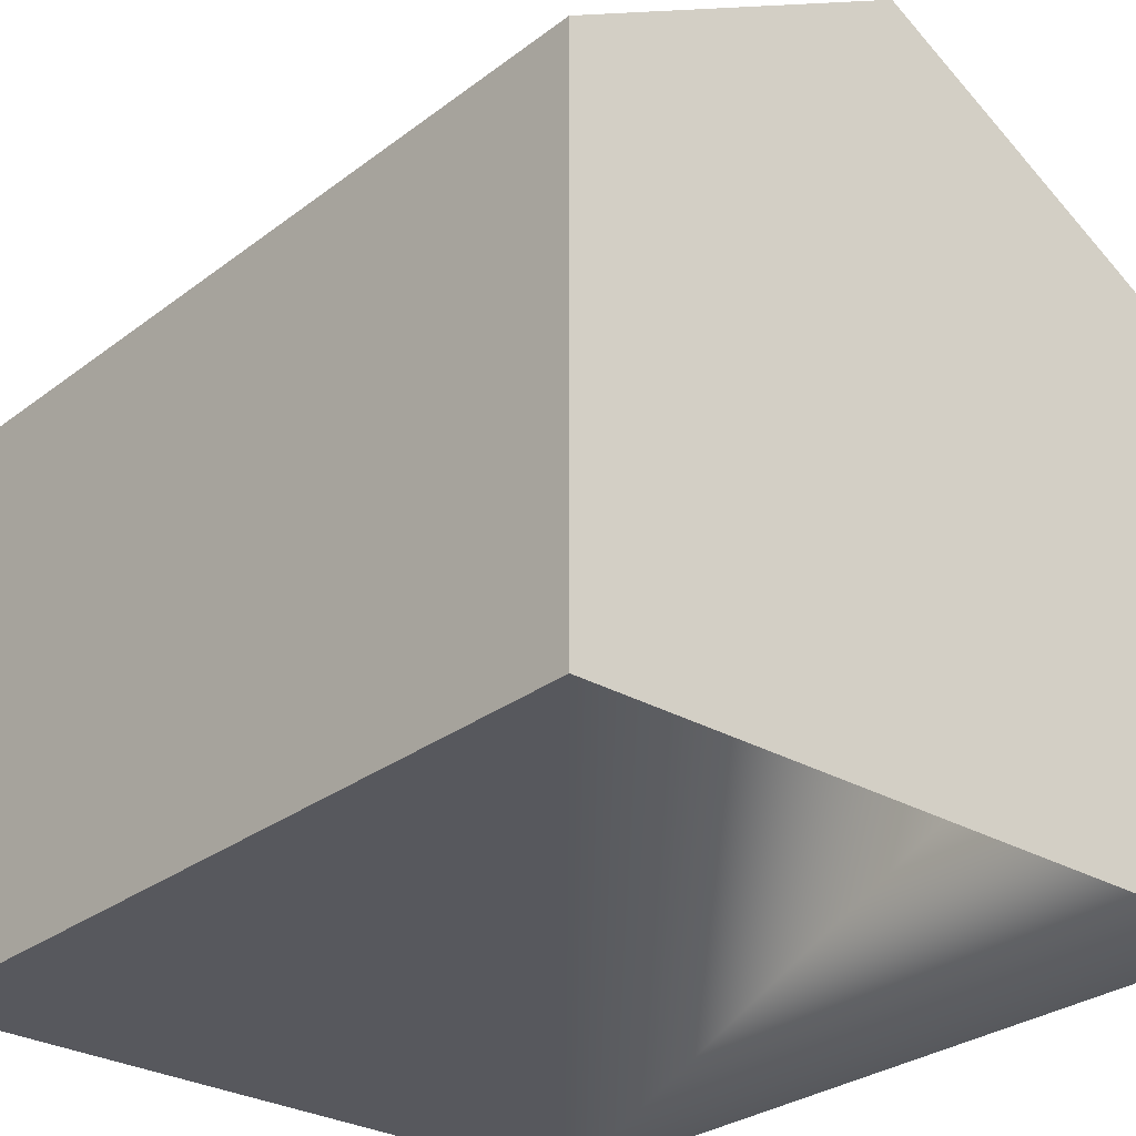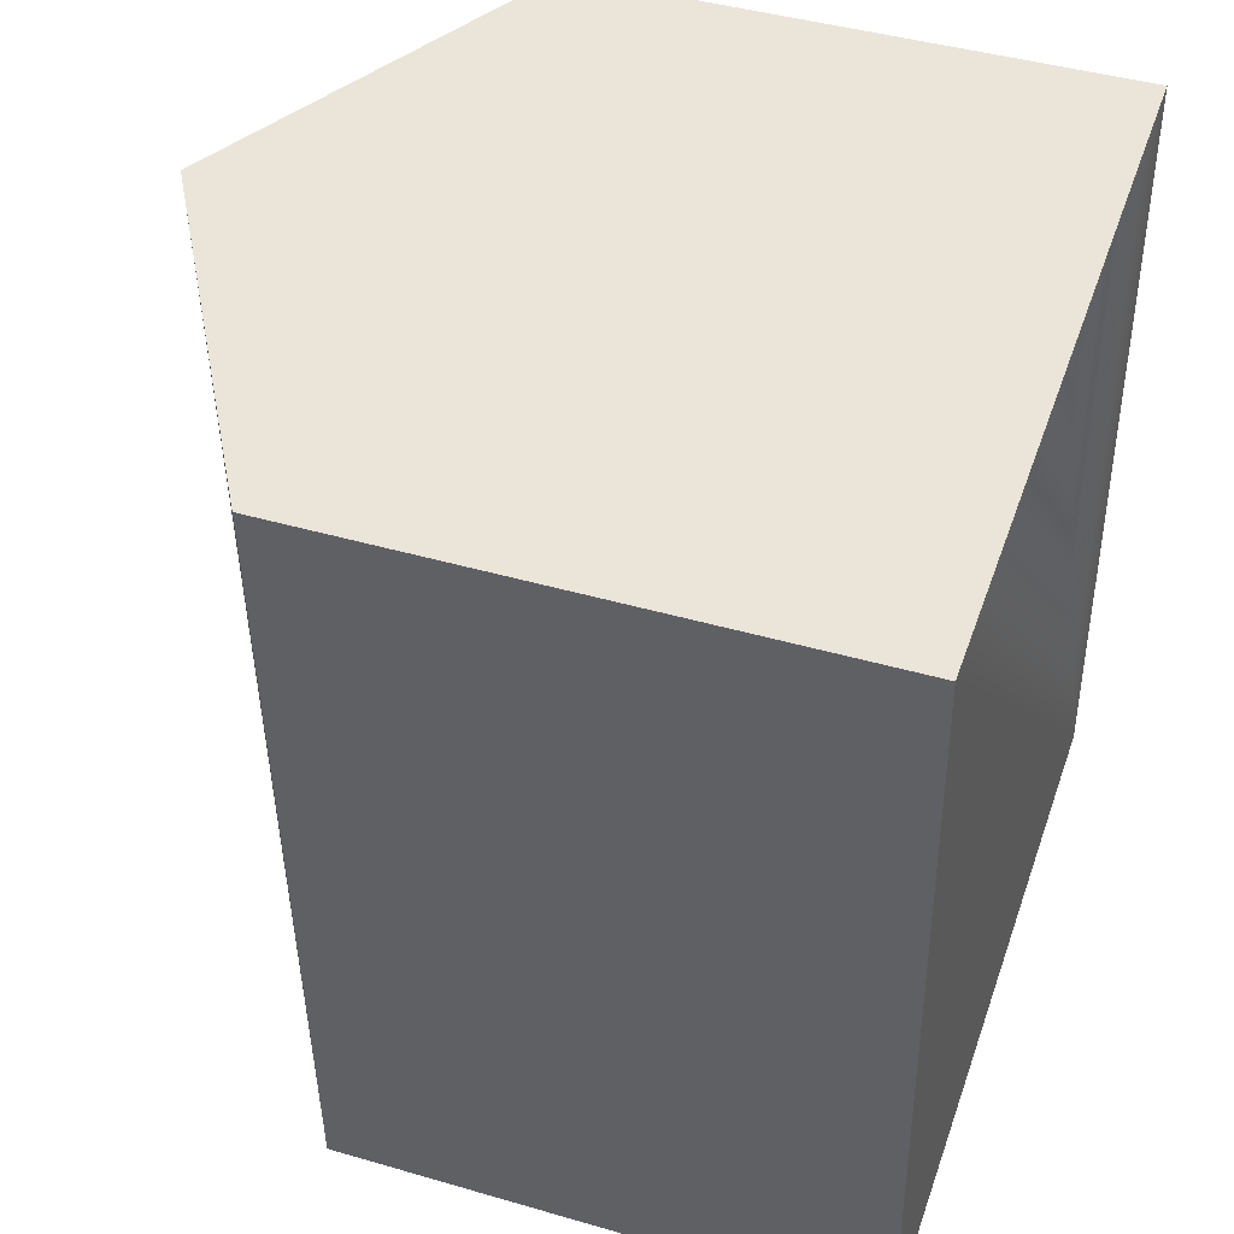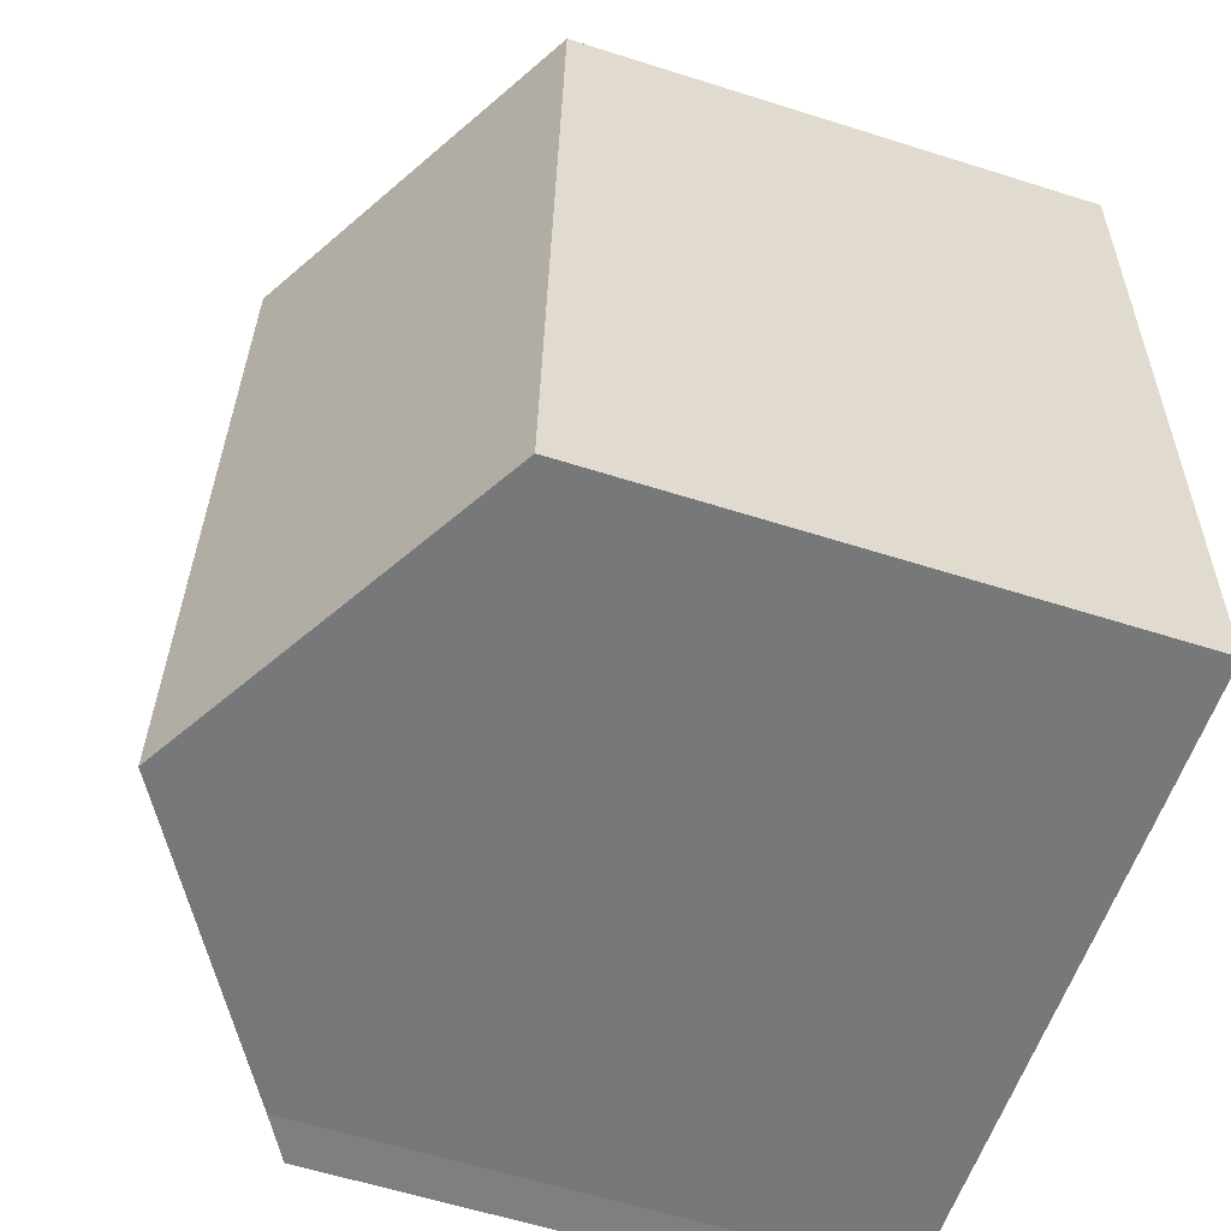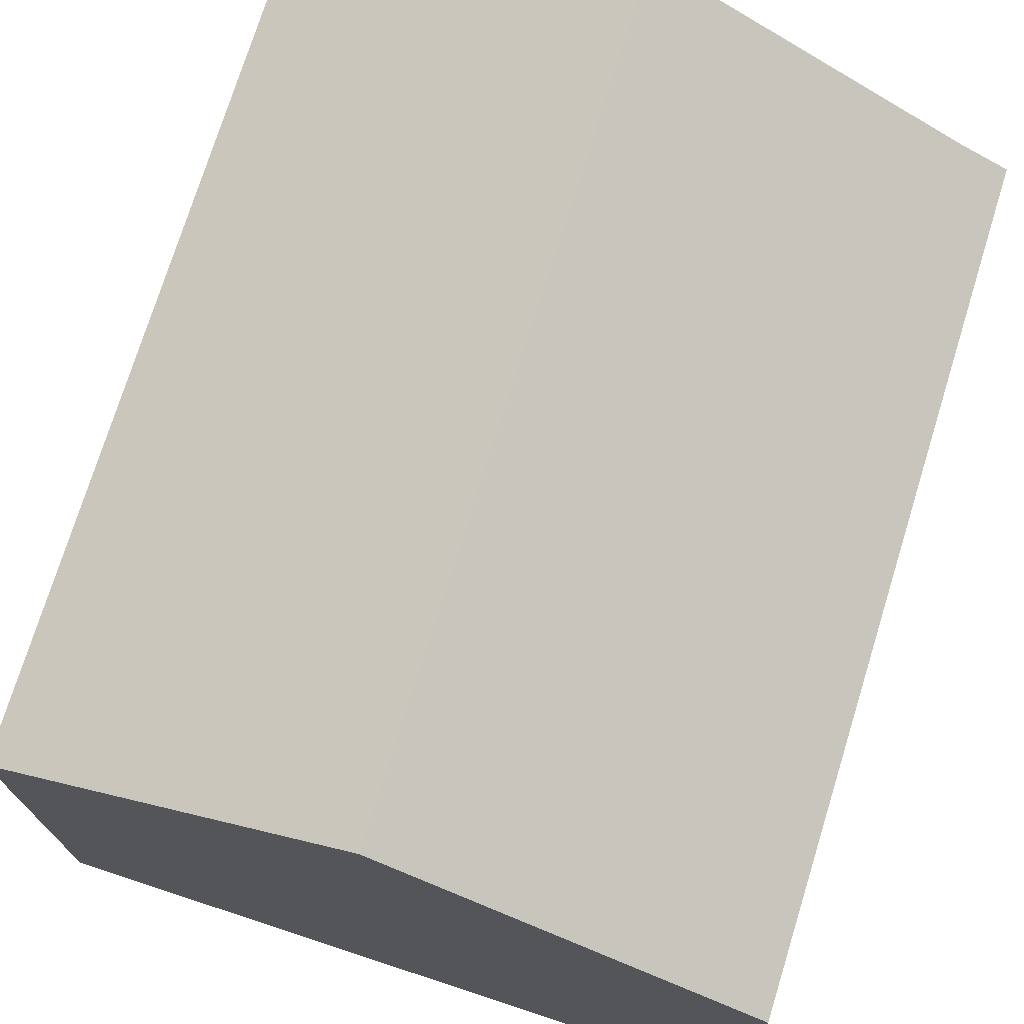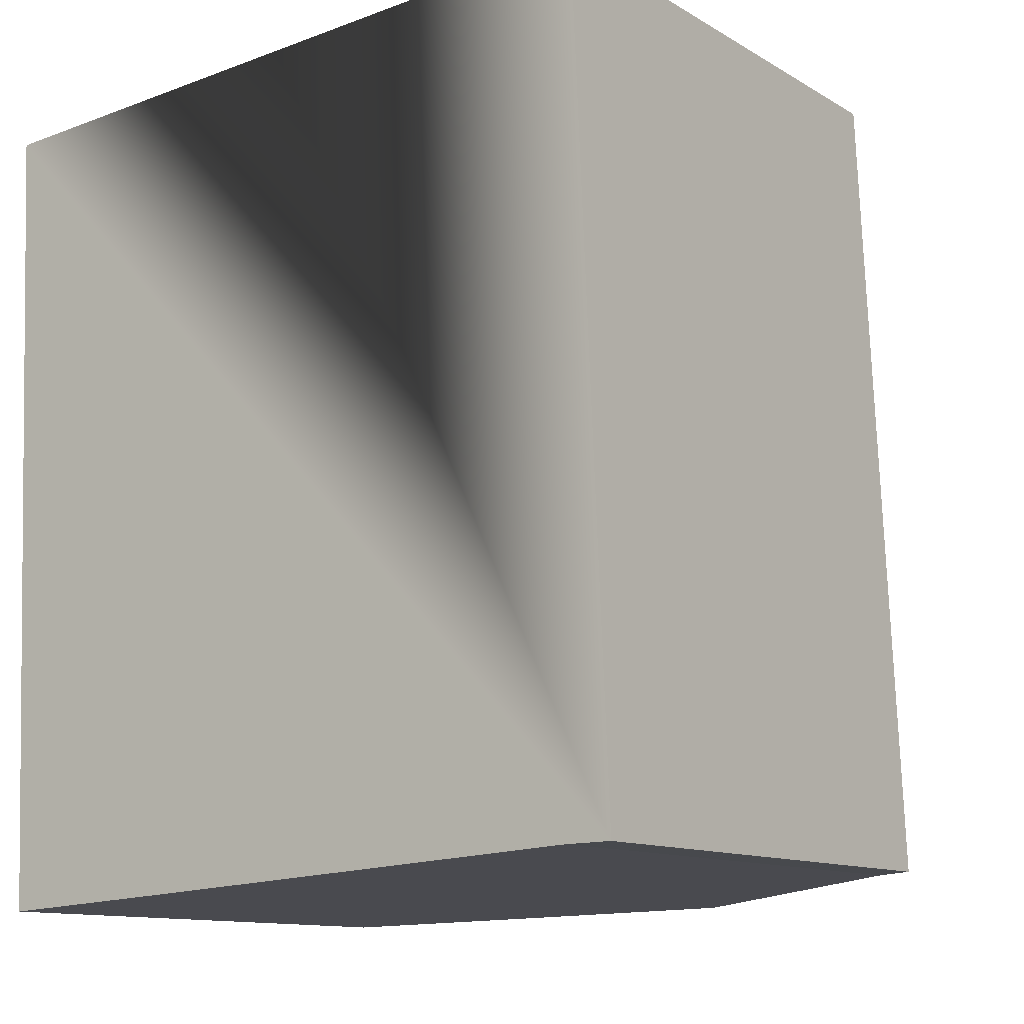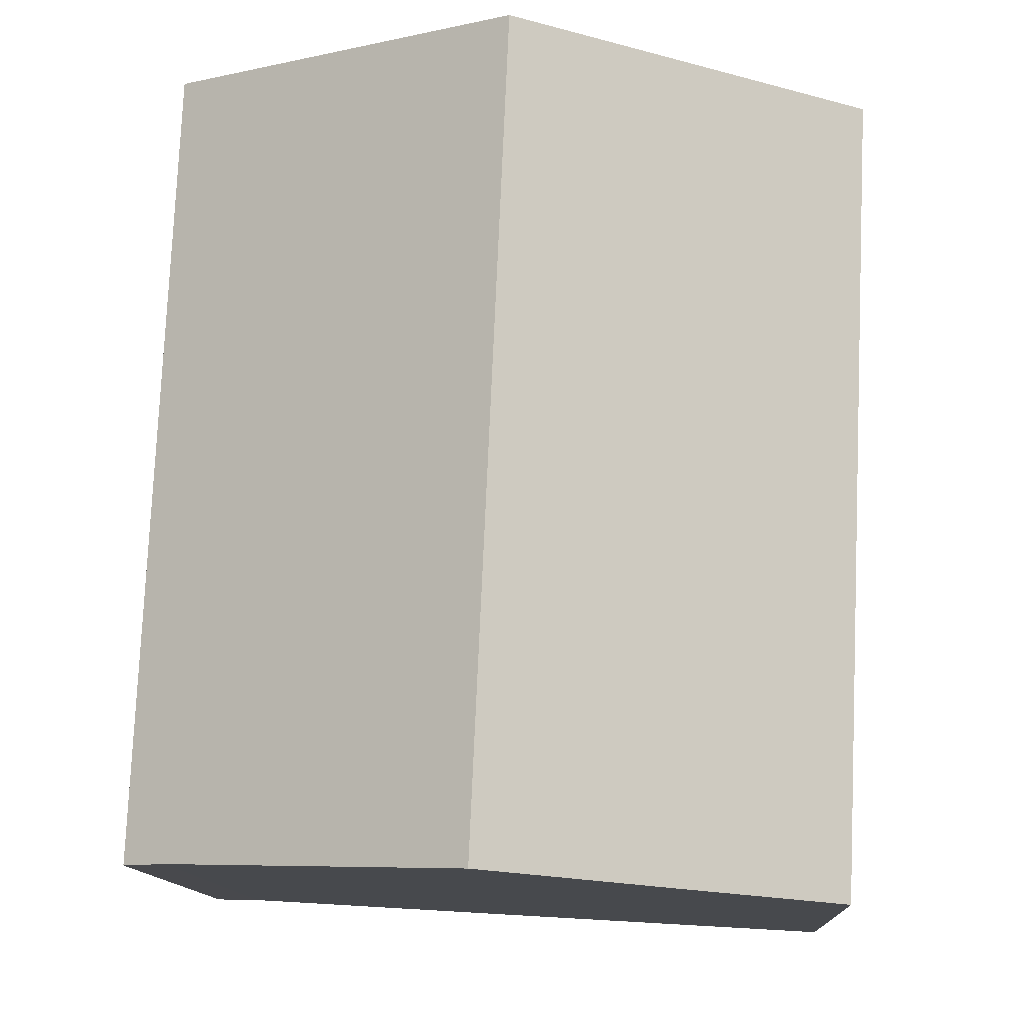
<metadata>
{"format":"obj","ext":"obj","renderer":"f3d","projection":"perspective","resolution":1024,"background":"white","views":[{"elev":-28.9,"azim":-44.2,"up":"+Y"},{"elev":43.2,"azim":-71.0,"up":"+Z"},{"elev":-60.7,"azim":-107.9,"up":"+Z"},{"elev":73.8,"azim":14.6,"up":"+Y"},{"elev":-11.7,"azim":35.9,"up":"+Z"},{"elev":-12.5,"azim":-176.8,"up":"+Z"}]}
</metadata>
<code>
v  5.274 11.12 0.329
v  10.4 8.466 -11.51
v  5.819 11.12 -11.79
v  11.1 8.067 -11.5
v  10.55 8.067 0.658
v  0 8.067 4.94e-16
v  3.105 9.551 -11.95
v  0.543 8.066 -12.1
v  0 0 0
v  0.543 7.412e-16 -12.1
v  10.55 -4.029e-17 0.658
v  5.274 -2.015e-17 0.329
v  11.1 7.041e-16 -11.5
v  10.4 7.049e-16 -11.51
v  5.819 7.219e-16 -11.79
v  3.105 7.32e-16 -11.95
g defaultobject
f 1 2 3
f 2 1 4
f 4 1 5
f 6 7 8
f 7 6 3
f 3 6 1
f 8 9 6
f 9 8 10
f 9 1 6
f 1 9 5
f 5 9 11
f 11 9 12
f 11 4 5
f 4 11 13
f 4 14 2
f 14 4 13
f 14 3 2
f 3 14 7
f 7 14 8
f 8 14 15
f 8 15 10
f 10 15 16
f 12 13 11
f 13 12 9
f 13 9 14
f 14 9 10
f 14 10 15
f 15 10 16

</code>
